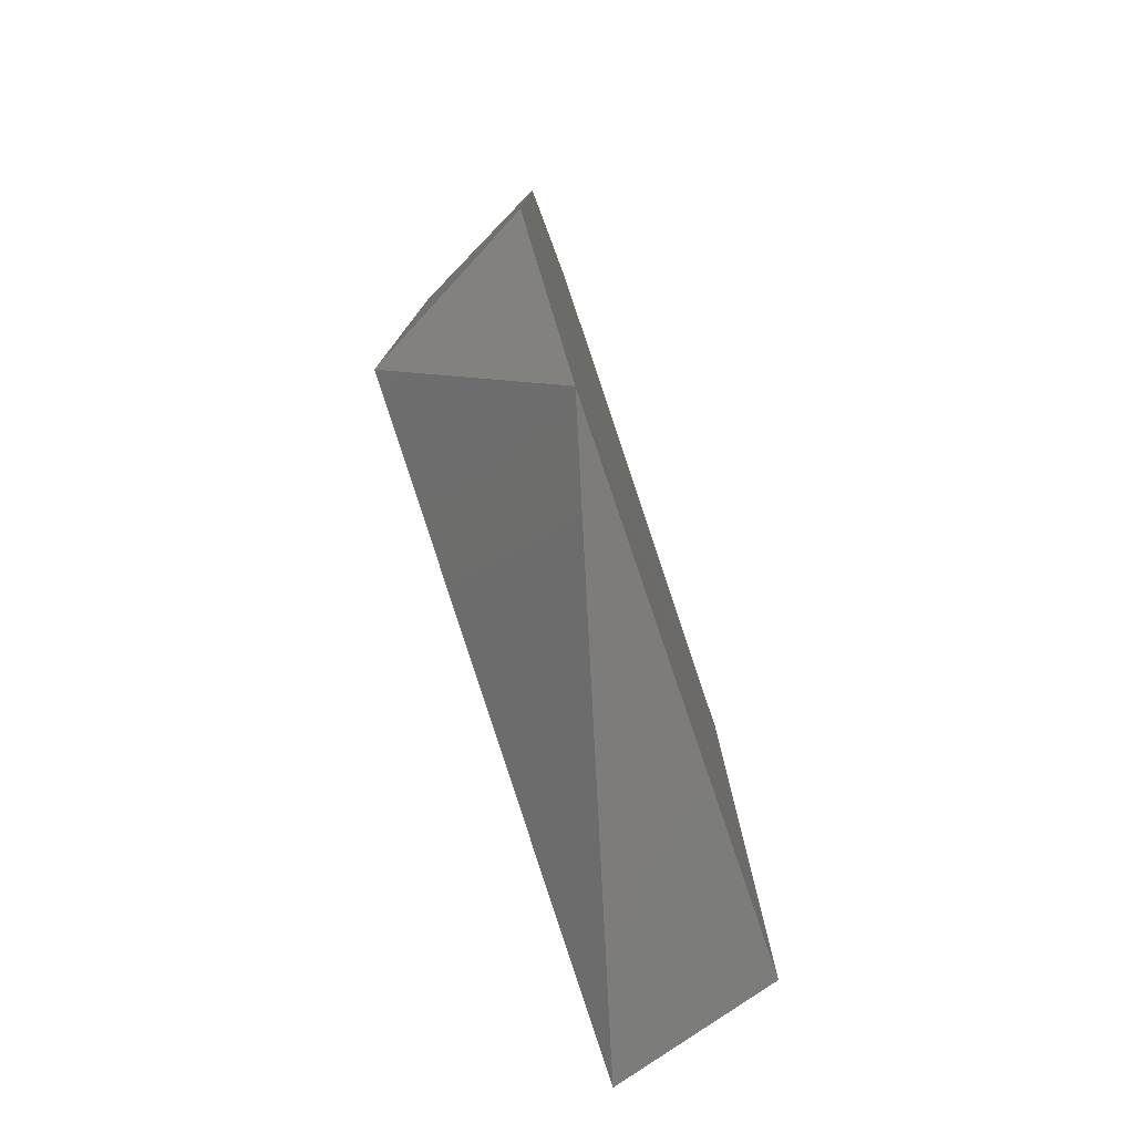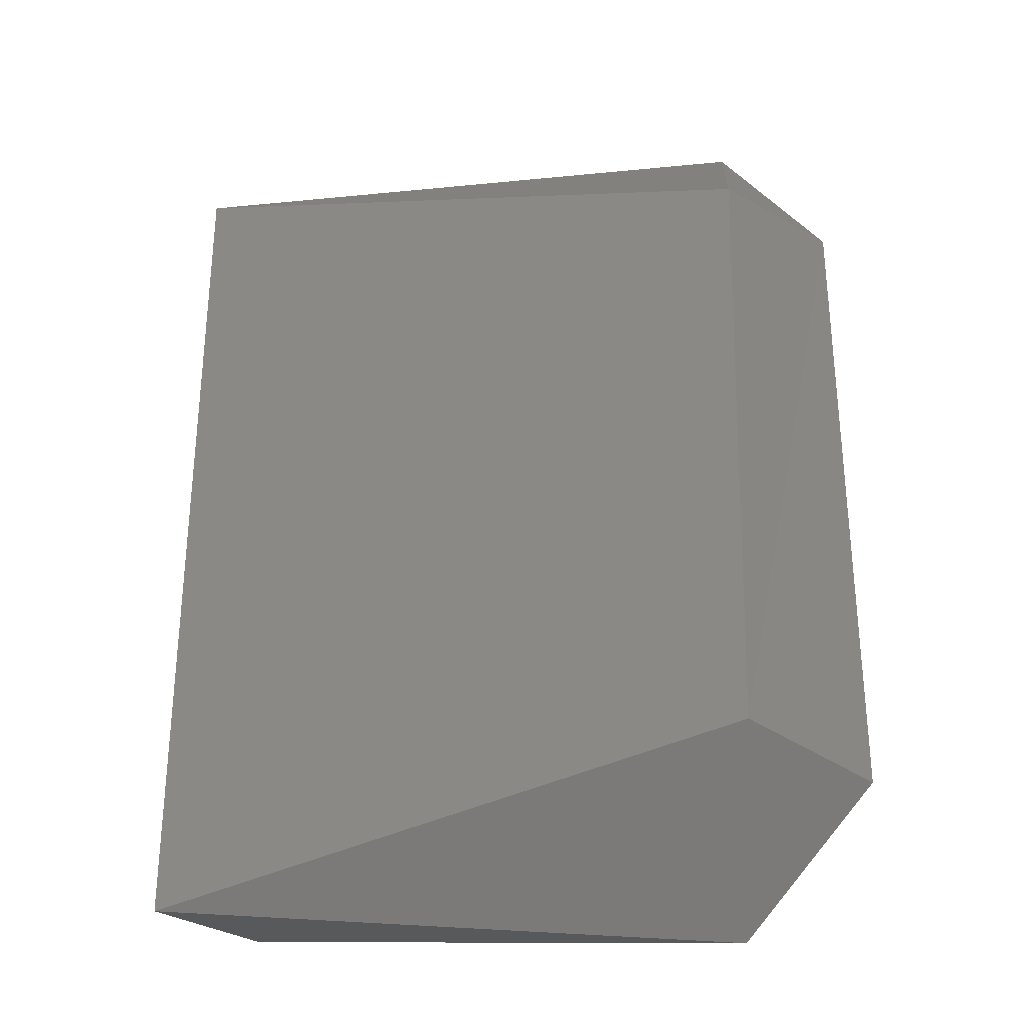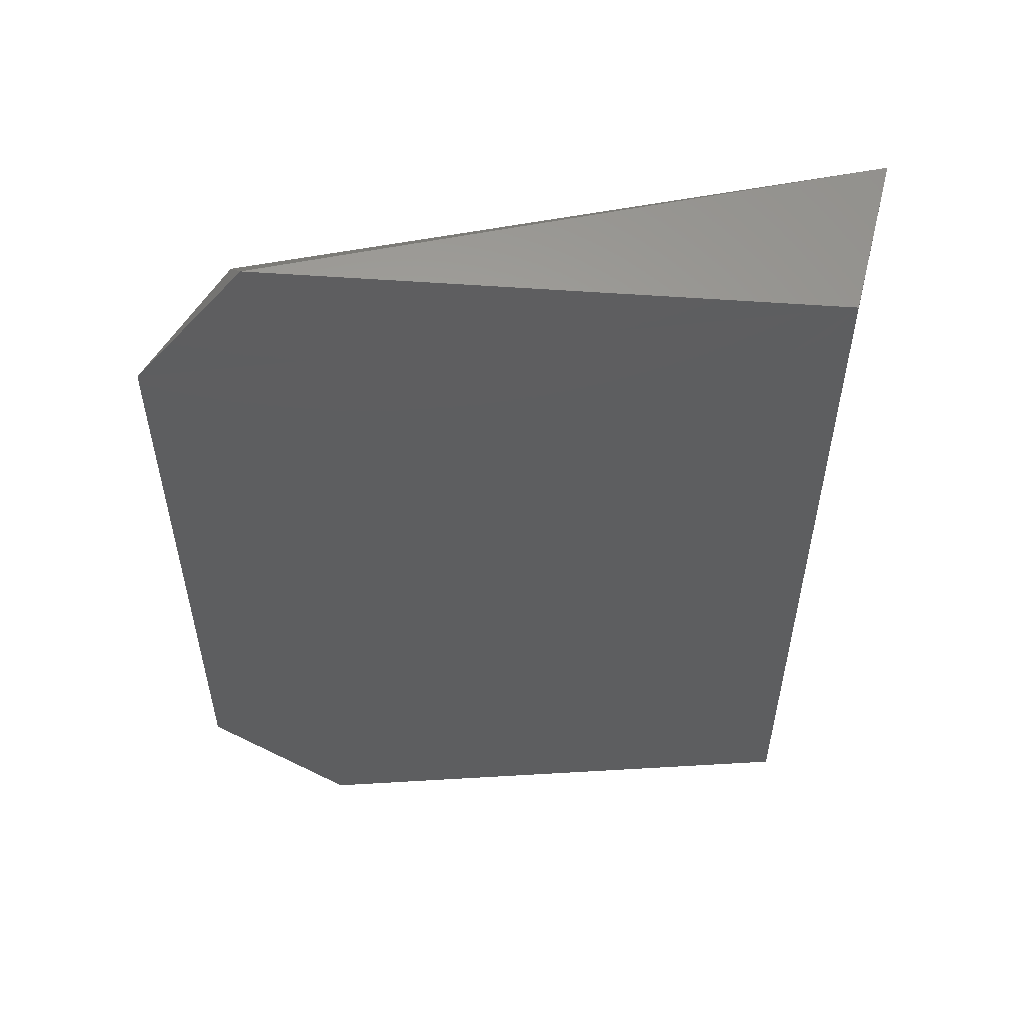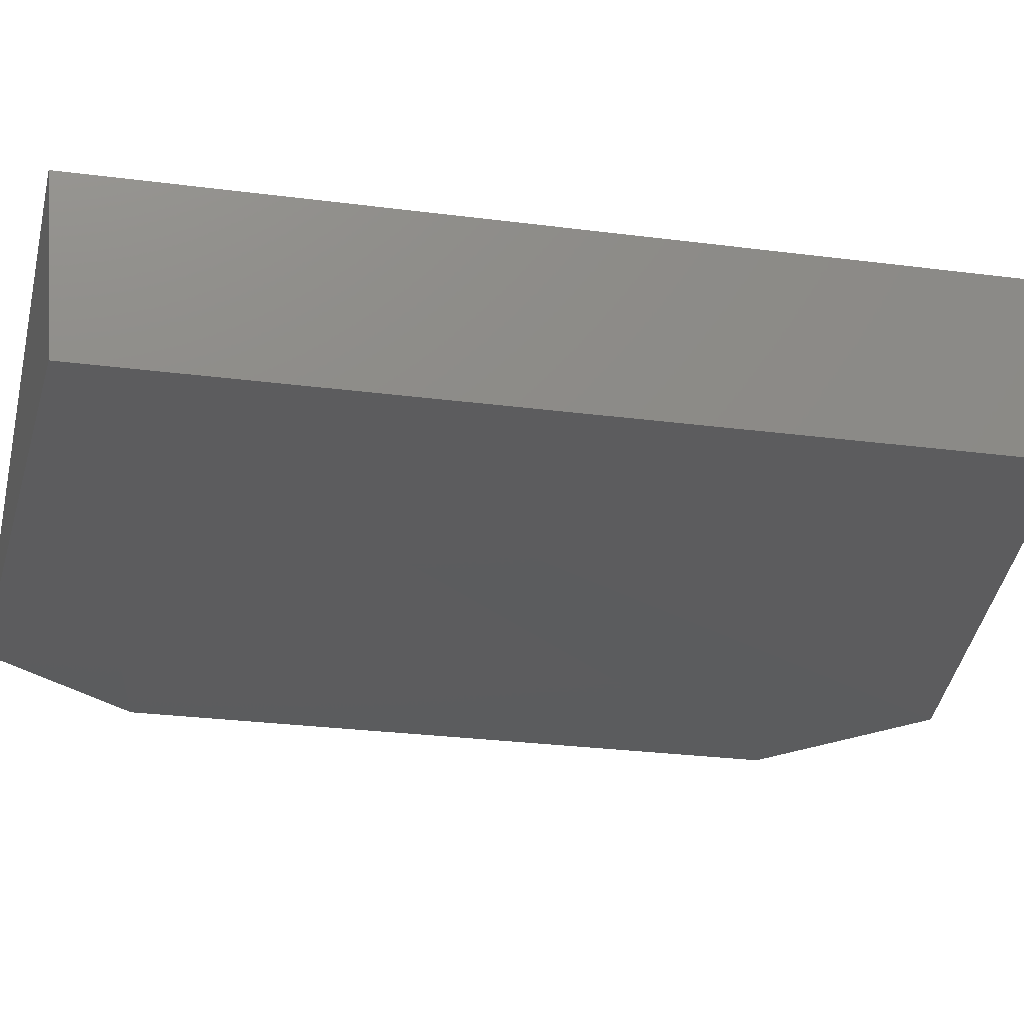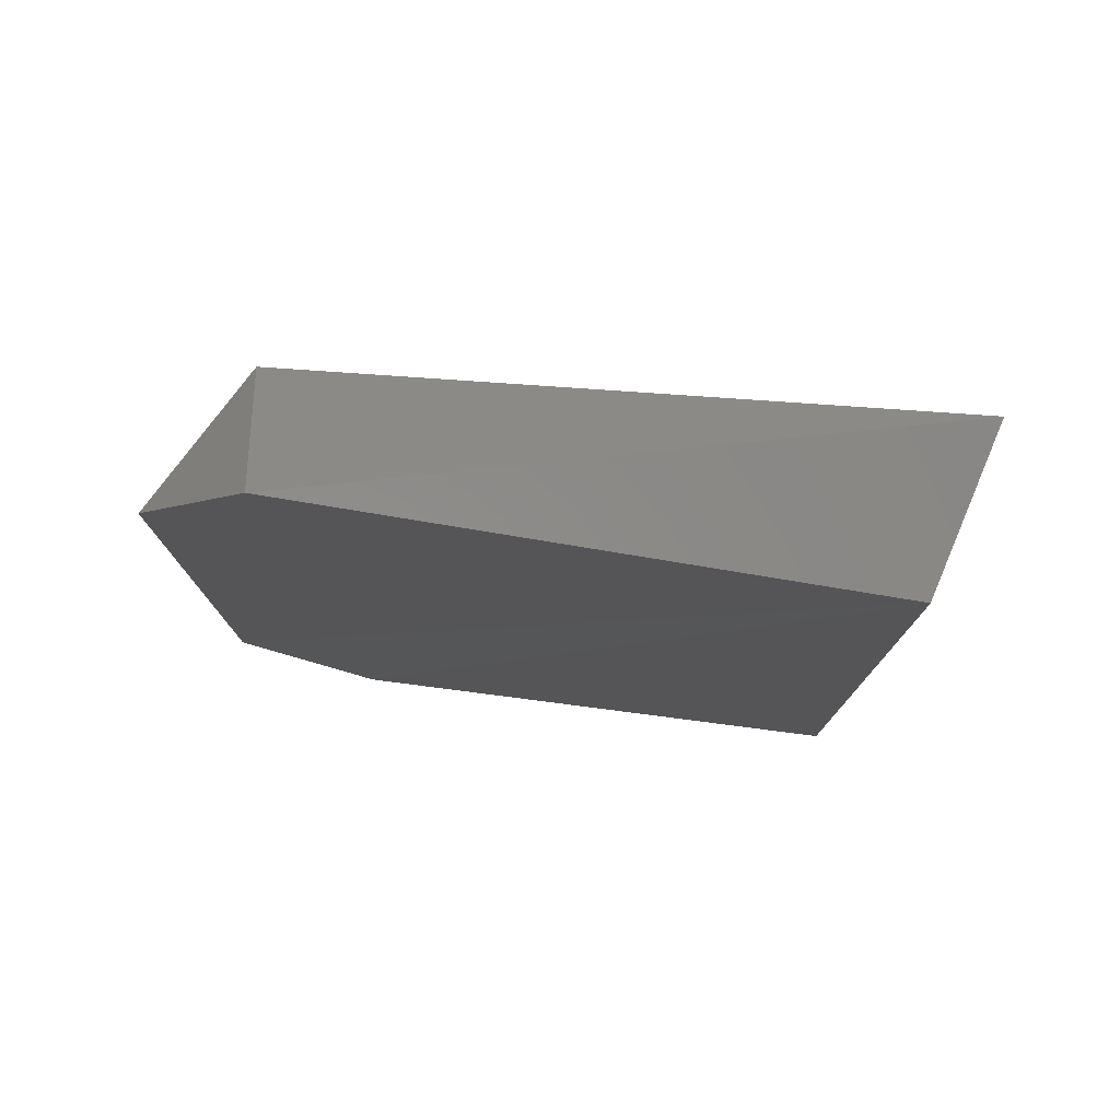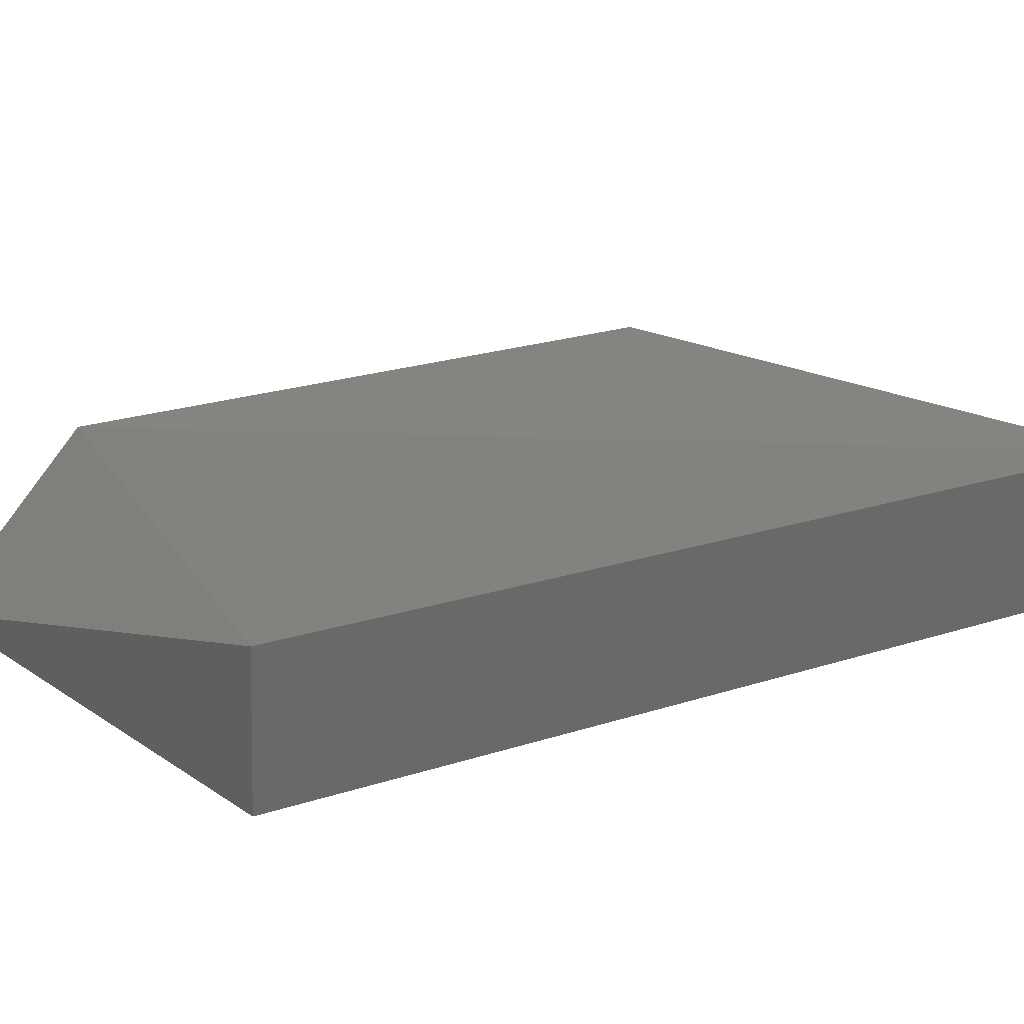
<metadata>
{"format":"stl","ext":"stl","renderer":"f3d","projection":"perspective","resolution":1024,"background":"white","views":[{"elev":-79.7,"azim":108.9,"up":"+Y"},{"elev":-30.5,"azim":19.5,"up":"+Y"},{"elev":55.2,"azim":-179.8,"up":"+Y"},{"elev":-29.2,"azim":-100.7,"up":"+Z"},{"elev":78.6,"azim":-171.5,"up":"+Y"},{"elev":18.9,"azim":-122.5,"up":"+Z"}]}
</metadata>
<code>
# stl→obj: 10 verts, 16 faces
v -0.3134 0.4605 0.4084
v -0.3043 0.4614 0.4084
v -0.3024 0.4589 0.4084
v -0.3024 0.4477 0.4084
v -0.3047 0.4453 0.4084
v -0.3134 0.4463 0.4084
v -0.314 0.446 0.411
v -0.3038 0.448 0.411
v -0.3036 0.4587 0.4108
v -0.314 0.4608 0.411
f 1 2 3
f 1 3 4
f 1 4 5
f 5 6 1
f 7 5 8
f 7 8 9
f 7 9 10
f 1 10 2
f 6 7 10
f 6 10 1
f 6 5 7
f 4 8 5
f 8 4 3
f 8 3 9
f 9 2 10
f 3 2 9

</code>
